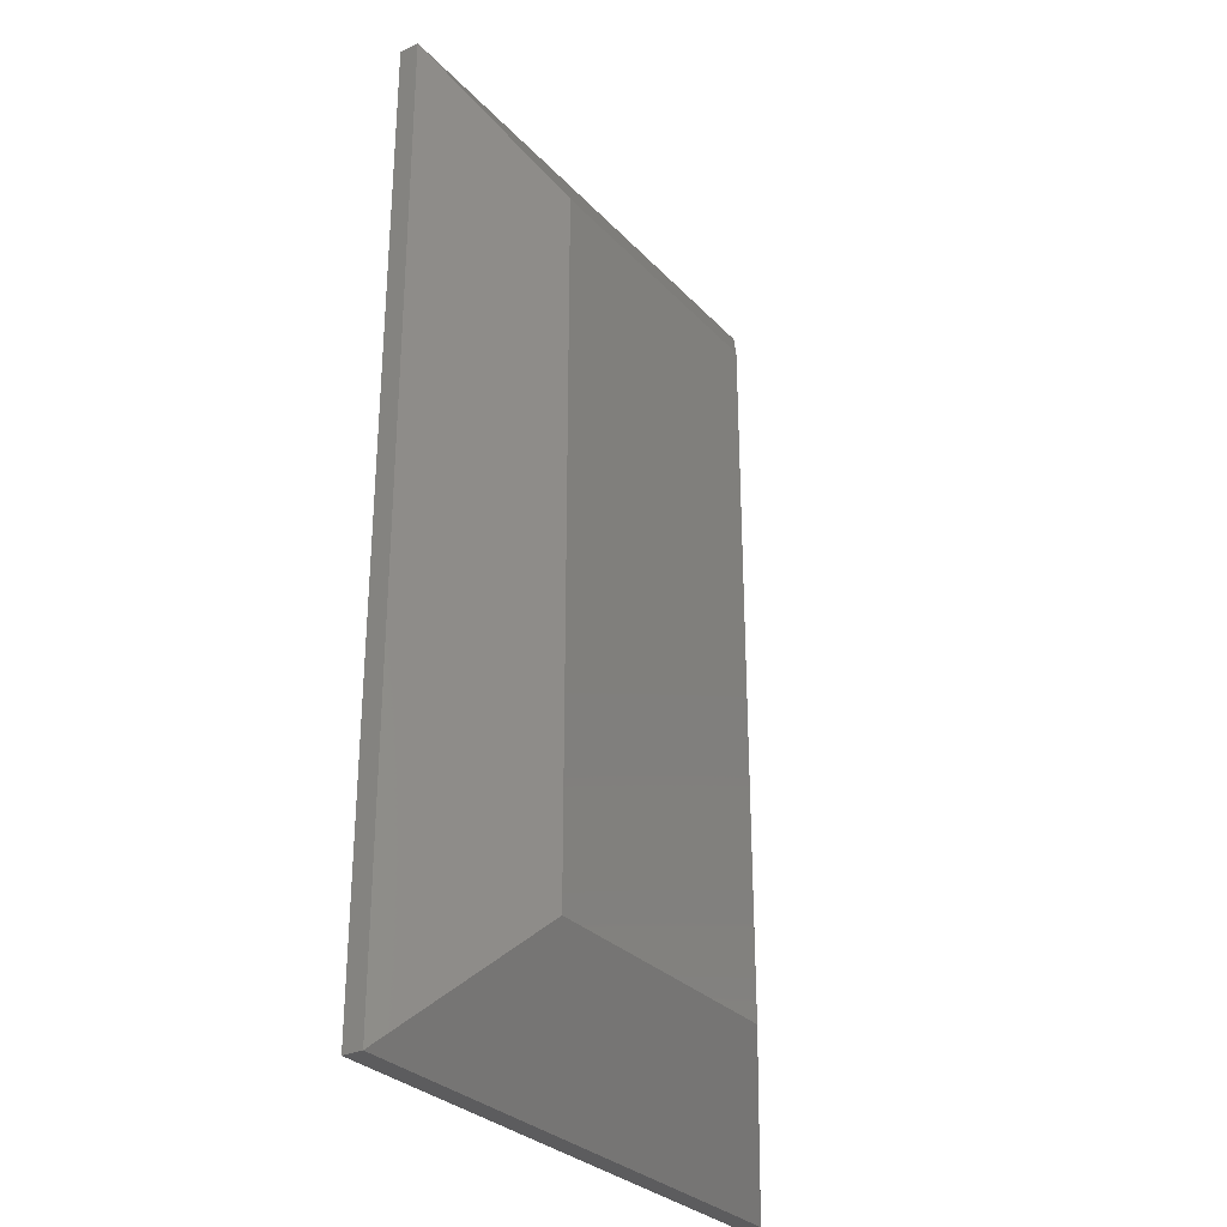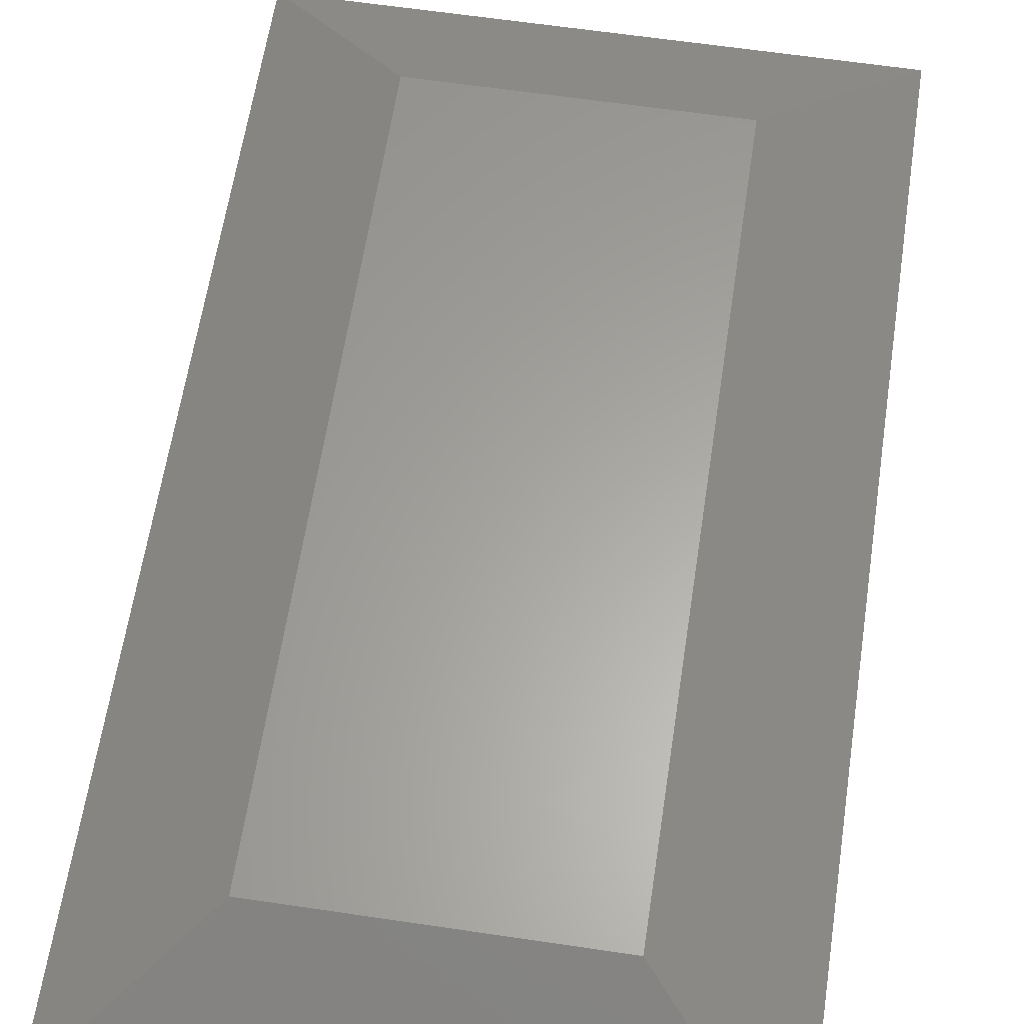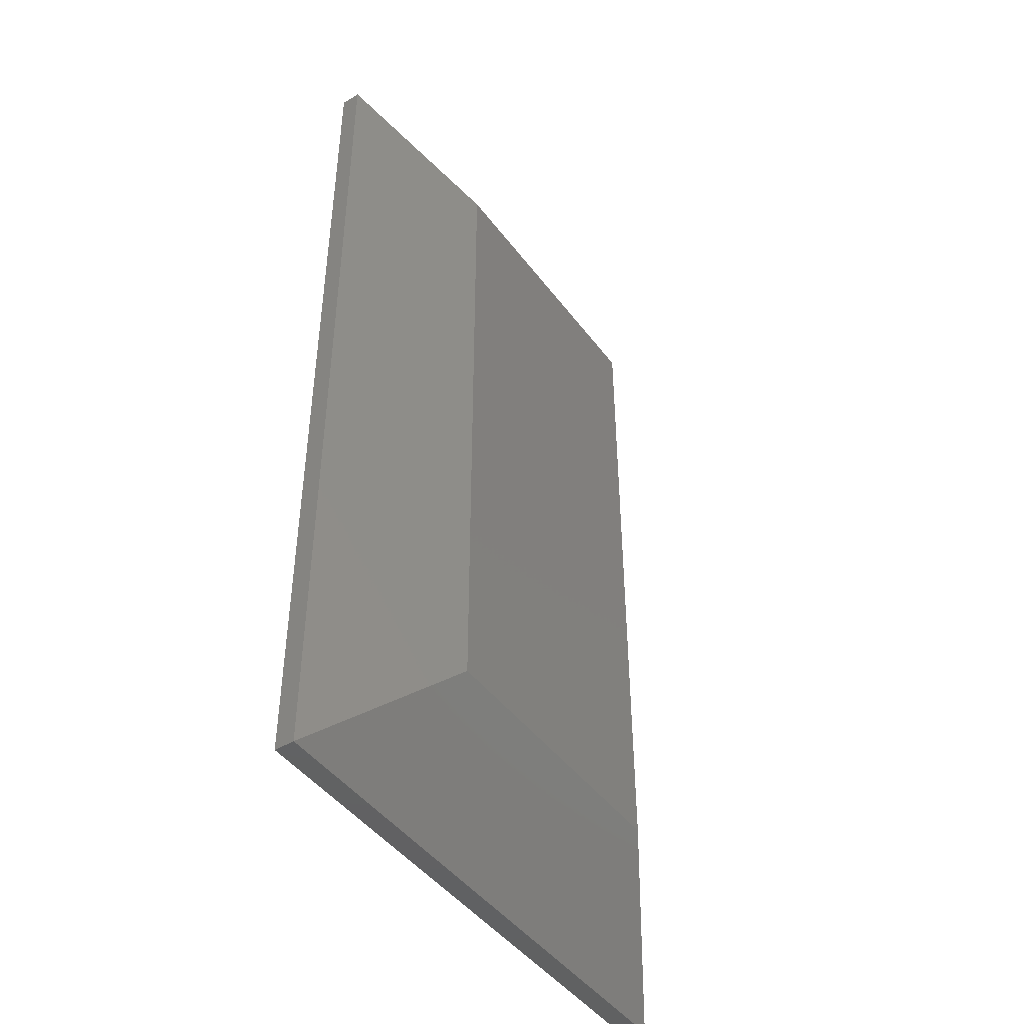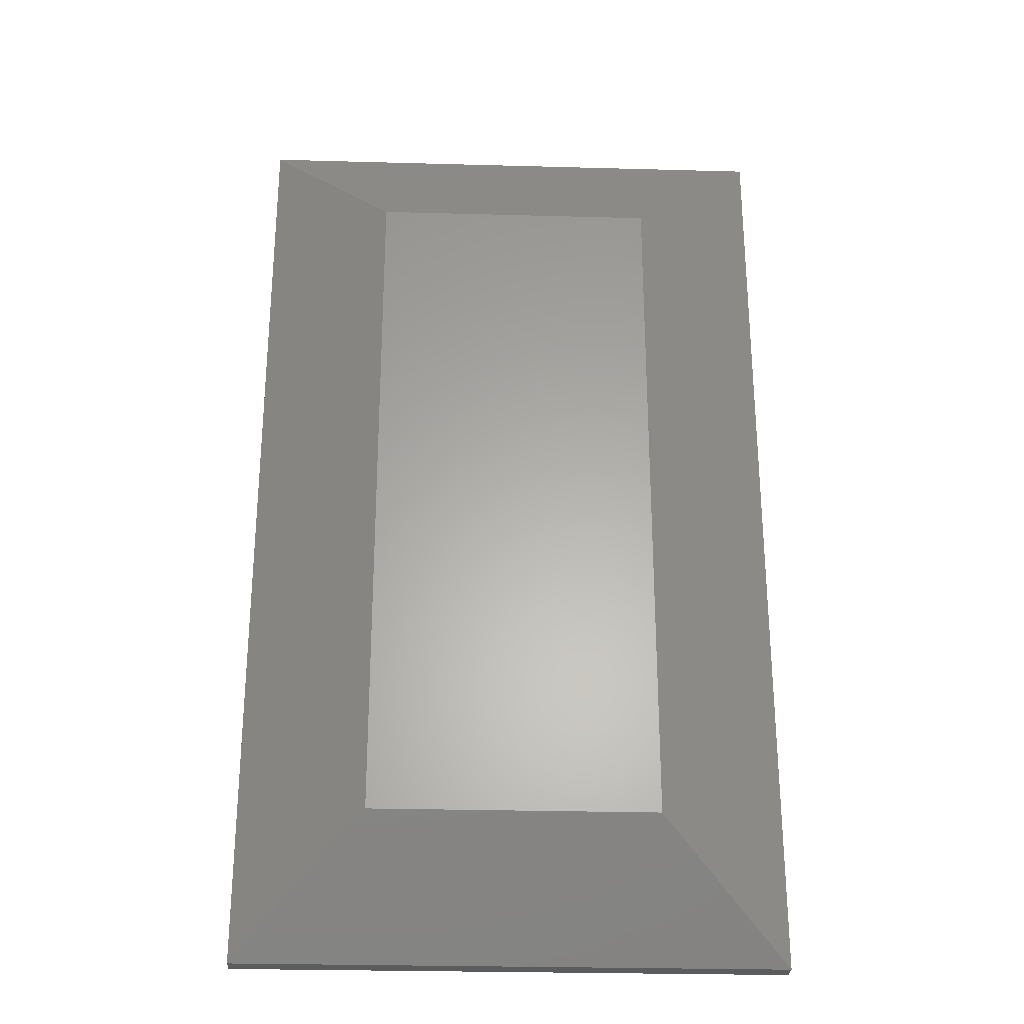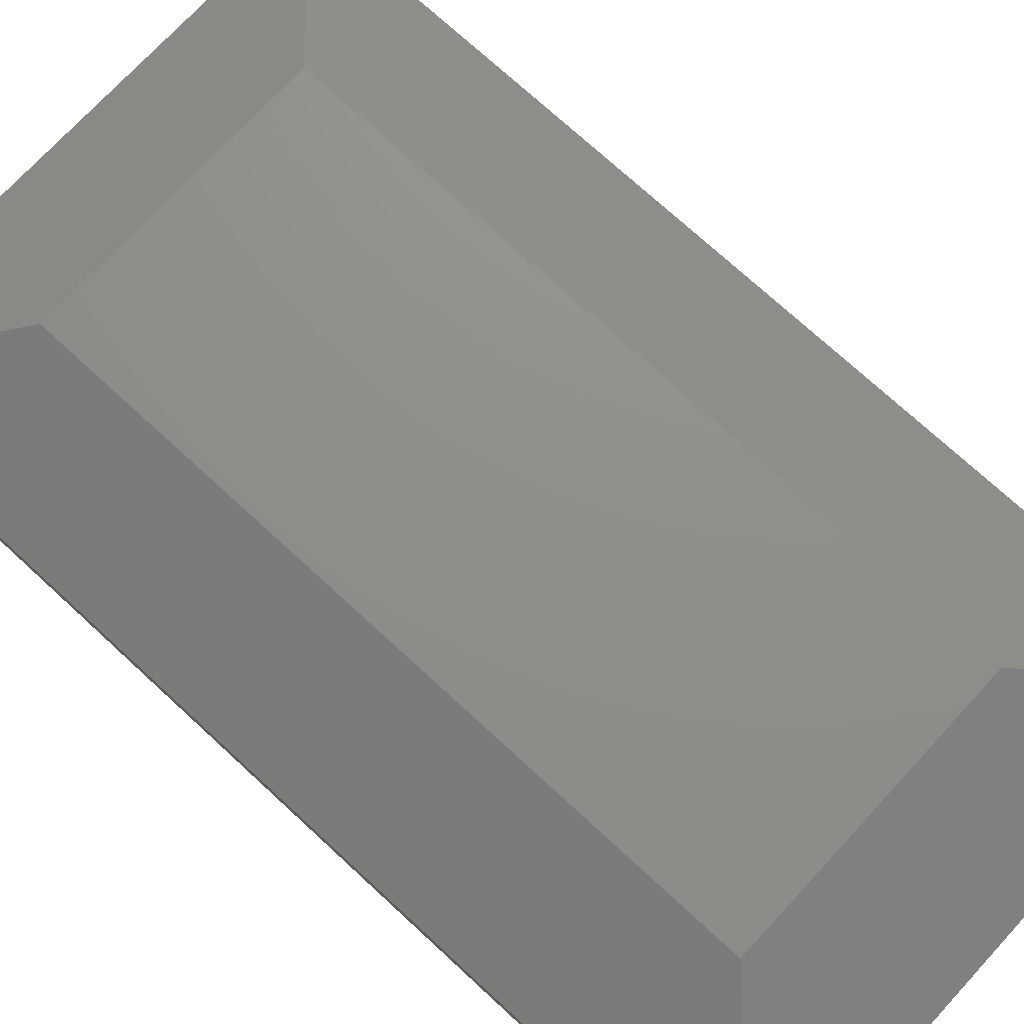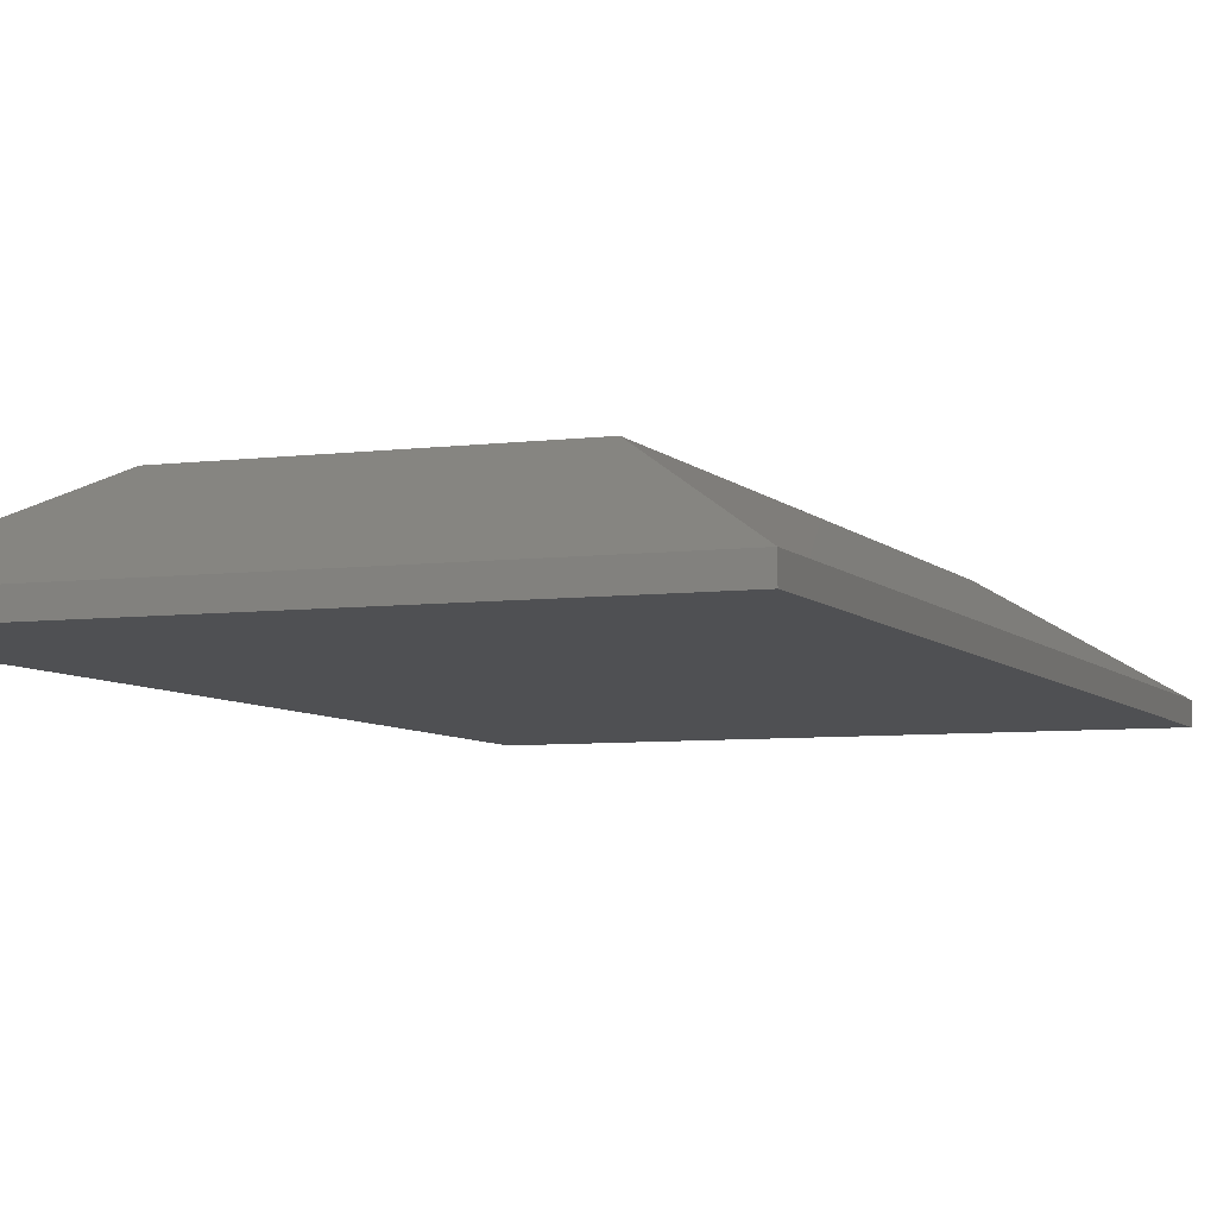
<metadata>
{"format":"stl","ext":"stl","renderer":"f3d","projection":"perspective","resolution":1024,"background":"white","views":[{"elev":-30.0,"azim":-55.7,"up":"+Y"},{"elev":61.9,"azim":-171.4,"up":"+Z"},{"elev":-45.5,"azim":-55.5,"up":"+Y"},{"elev":-27.7,"azim":-2.4,"up":"+Y"},{"elev":73.3,"azim":-47.3,"up":"+Z"},{"elev":-6.2,"azim":-158.7,"up":"+Z"}]}
</metadata>
<code>
# stl→obj: 12 verts, 20 faces
v 0.1016 0.1016 0
v 0.3248 0.1016 0
v 0.1016 0.6484 0
v 0.3248 0.6484 0
v 0 0.75 -0.07812
v 0 0 -0.07812
v 0 0.75 -0.0625
v 0 0 -0.0625
v 0.4263 0.75 -0.07812
v 0.4263 0.75 -0.0625
v 0.4263 0 -0.07812
v 0.4263 5.551e-17 -0.0625
f 1 2 3
f 3 2 4
f 5 6 7
f 7 6 8
f 9 5 10
f 10 5 7
f 11 9 12
f 12 9 10
f 6 11 8
f 8 11 12
f 7 3 10
f 10 3 4
f 10 4 12
f 12 4 2
f 12 2 8
f 8 2 1
f 8 1 7
f 7 1 3
f 6 5 11
f 11 5 9

</code>
